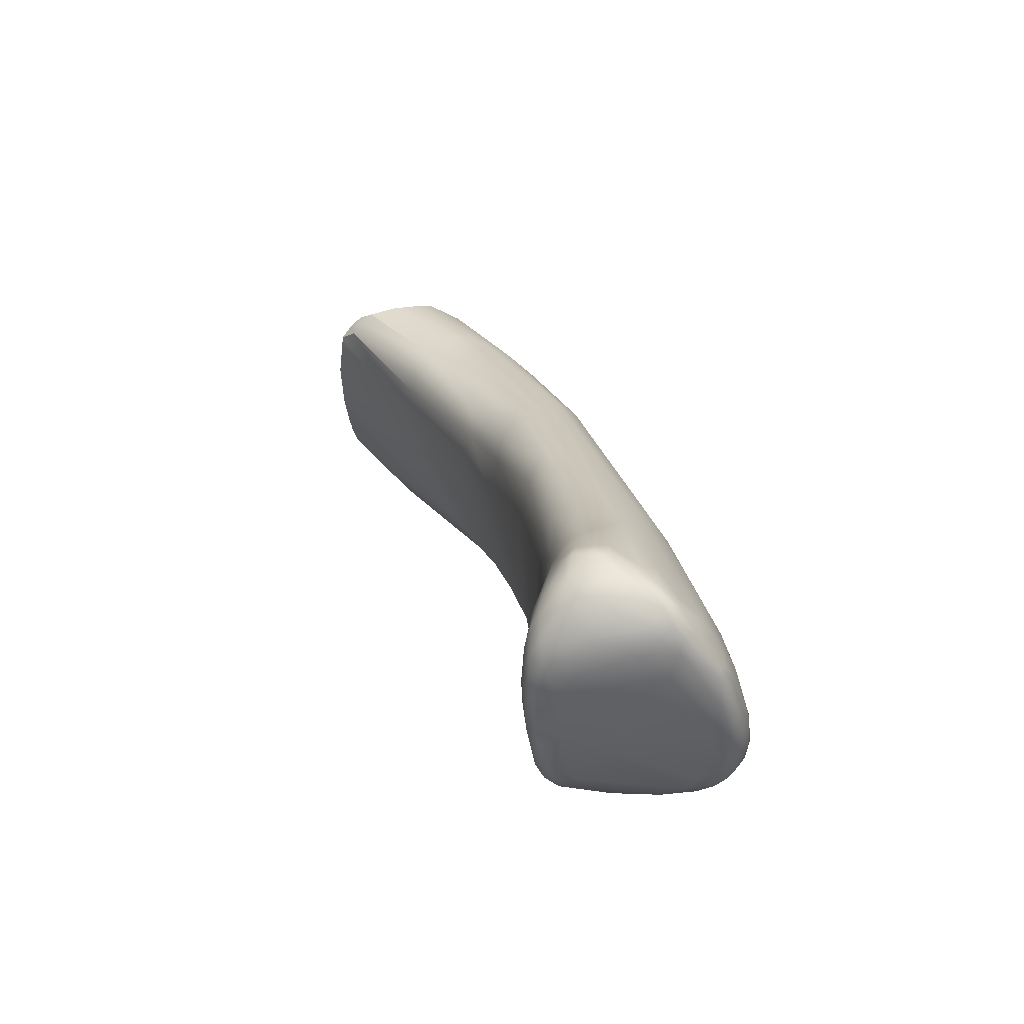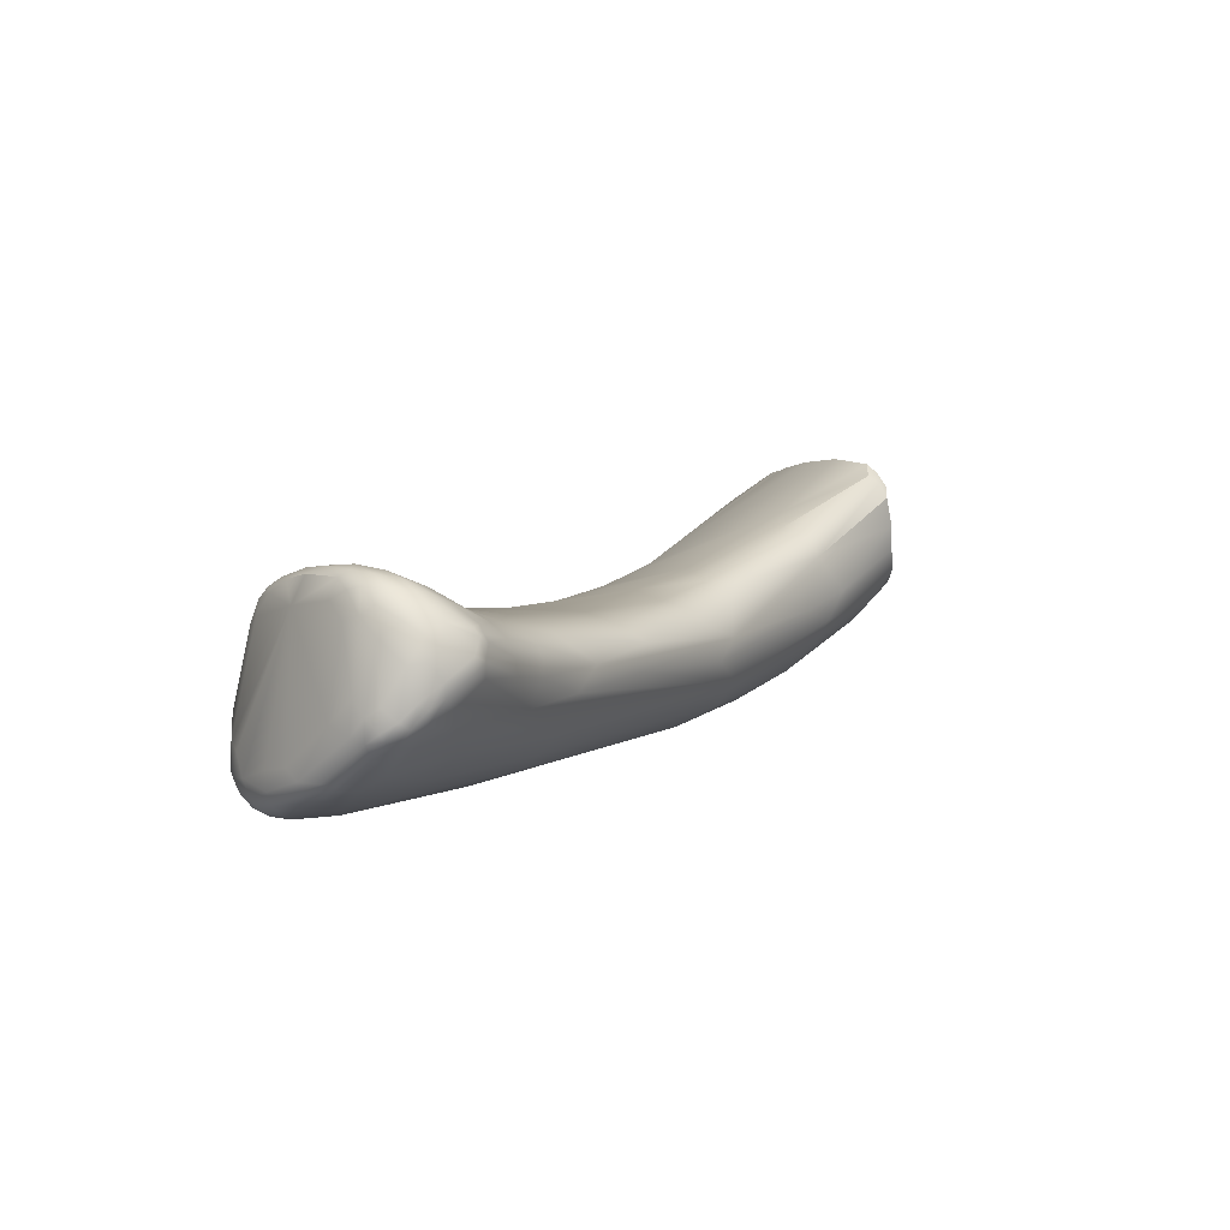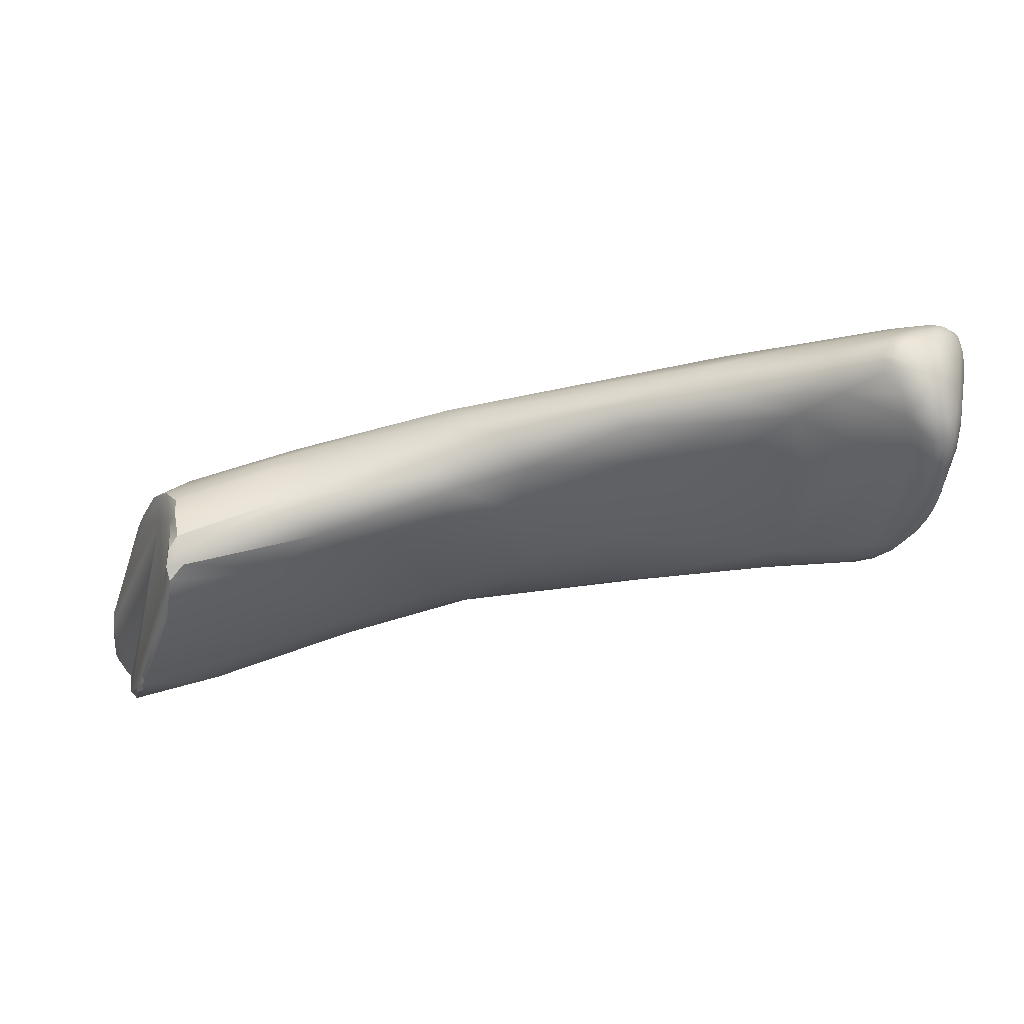
<metadata>
{"format":"obj","ext":"obj","renderer":"f3d","projection":"perspective","resolution":1024,"background":"white","views":[{"elev":37.7,"azim":-100.8,"up":"+Z"},{"elev":4.7,"azim":-43.9,"up":"+Y"},{"elev":44.0,"azim":-177.6,"up":"+Z"}]}
</metadata>
<code>
v 14.3 -195.7 1229
v 14.46 -196.8 1229
v 14.31 -196.1 1230
v 14.52 -196.1 1231
v 14.73 -196.5 1231
v 14.77 -196.1 1231
v 14.67 -193.4 1233
v 14.44 -193.8 1231
v 14.51 -194.2 1233
v 14.74 -194.4 1233
v 14.94 -193.9 1234
v 15.4 -195.3 1224
v 15.54 -197.2 1224
v 15.48 -196.5 1223
v 14.96 -195.5 1225
v 14.74 -196.5 1225
v 14.79 -197.3 1226
v 15.03 -197.3 1225
v 15.24 -197.8 1226
v 15.06 -196.6 1224
v 15.4 -197.8 1225
v 15.85 -198.1 1226
v 15.88 -197.7 1224
v 16.33 -198.2 1225
v 15.24 -189.6 1228
v 14.4 -195.9 1227
v 14.41 -196.8 1227
v 14.7 -197.4 1227
v 14.74 -197.1 1229
v 15.41 -197.9 1227
v 15.58 -197.7 1228
v 16.42 -198.1 1227
v 15.45 -188.4 1231
v 15.09 -189.2 1231
v 15 -196.4 1231
v 15.27 -196.9 1230
v 16.93 -197.6 1229
v 15.45 -188.6 1232
v 15.09 -189.7 1233
v 15.2 -190.5 1233
v 14.94 -189.9 1232
v 15.26 -188.8 1232
v 15.44 -189.3 1233
v 15.94 -188.6 1233
v 14.6 -192.7 1233
v 15.14 -195 1233
v 15.85 -196.5 1231
v 16.49 -195.8 1233
v 15.87 -189.8 1234
v 16.33 -190.4 1235
v 16.36 -189.4 1234
v 14.96 -193 1234
v 15.92 -192.8 1235
v 15.65 -191.4 1235
v 16.32 -193.1 1235
v 16.25 -191.3 1235
v 16.91 -192.7 1235
v 16.81 -192.1 1235
v 16.84 -190.9 1235
v 15.12 -194.3 1234
v 15.36 -193.5 1234
v 15.8 -194.5 1234
v 15.76 -193.8 1235
v 16.56 -194.6 1234
v 16.44 -193.7 1235
v 17.5 -193.2 1235
v 17.13 -192.2 1222
v 16.1 -194.2 1223
v 17.13 -195.2 1222
v 16.22 -196.7 1223
v 16.31 -196 1222
v 16.92 -197.5 1223
v 17.21 -196.5 1222
v 17.77 -198.1 1223
v 15.85 -190.2 1225
v 15.86 -189.2 1226
v 16.16 -190.6 1224
v 16.33 -189.6 1224
v 16.33 -189 1225
v 16.85 -188.7 1225
v 16.81 -198.4 1225
v 18.11 -198.5 1225
v 18.2 -198.4 1224
v 15.62 -188.3 1228
v 16.39 -188.2 1228
v 15.76 -188.6 1227
v 18.43 -198.2 1227
v 15.99 -188 1229
v 16.27 -187.9 1231
v 16.67 -188 1229
v 18.73 -197.4 1230
v 15.76 -188.1 1231
v 16.02 -188.2 1232
v 16.62 -188.1 1232
v 16.8 -188.4 1233
v 17.37 -188.2 1231
v 19.49 -196.4 1231
v 19.62 -195.3 1233
v 16.69 -188.8 1234
v 16.97 -189.3 1234
v 17.21 -189.9 1235
v 17.38 -188.9 1234
v 17.61 -189.4 1234
v 17.9 -188.7 1233
v 18.2 -189.3 1234
v 18.47 -190.1 1235
v 19.14 -190.1 1235
v 17.98 -191.9 1236
v 18.1 -191.2 1236
v 18.69 -191.4 1235
v 18.84 -192.1 1235
v 18.58 -190.5 1235
v 18.96 -190.4 1235
v 19.1 -190.8 1235
v 18.27 -194.1 1234
v 18.79 -192.9 1221
v 18.25 -196.3 1221
v 18.75 -195.5 1220
v 19.89 -196.6 1220
v 20.44 -197.6 1220
v 17.27 -189.8 1223
v 17.95 -190.1 1222
v 18.09 -189.6 1223
v 18.42 -189.2 1223
v 18.91 -189.9 1222
v 18.29 -197.2 1221
v 18.61 -197.8 1222
v 17.3 -189.2 1224
v 17.61 -188.8 1224
v 18.27 -188.9 1224
v 20 -189.4 1231
v 21.2 -191.5 1234
v 20.88 -190.2 1233
v 21.14 -190.8 1234
v 21.47 -192.3 1234
v 20.27 -191.7 1220
v 21.21 -193.5 1219
v 20.53 -195.9 1219
v 20.79 -194.8 1219
v 22.06 -198 1220
v 22.75 -197.5 1219
v 19.6 -189.7 1222
v 21.13 -198.3 1221
v 22.23 -198.6 1222
v 21.62 -189.8 1226
v 22.93 -190.4 1232
v 22.83 -190.7 1233
v 23.63 -191.3 1233
v 23.14 -193.8 1233
v 23.45 -192.6 1233
v 23.6 -191.9 1233
v 22.51 -191 1220
v 22.72 -190.4 1222
v 26.46 -198.2 1225
v 26.65 -197 1229
v 25.64 -190.7 1231
v 25.41 -190.4 1229
v 26.41 -195.3 1231
v 26.09 -196.3 1230
v 25.74 -191.2 1232
v 26.48 -193.5 1232
v 24.86 -192.8 1218
v 26.01 -197.6 1218
v 25.65 -196.4 1217
v 26.41 -197 1218
v 27.37 -198.1 1219
v 27.63 -198.4 1220
v 27.03 -198.6 1222
v 27.85 -192.5 1232
v 26.65 -195.6 1217
v 26.9 -194.3 1217
v 28.34 -194.1 1216
v 29.02 -195.3 1216
v 28.26 -196.3 1216
v 29.2 -197.1 1217
v 30.96 -191.1 1230
v 31.31 -192.5 1231
v 31.41 -193.2 1231
v 29.22 -194.6 1216
v 30.19 -193.8 1216
v 31.22 -196 1215
v 30.98 -190.9 1222
v 31.01 -190.7 1228
v 32.11 -191.9 1230
v 33.59 -196.5 1215
v 32.2 -192.5 1217
v 33.1 -197.4 1216
v 34.56 -197.9 1217
v 31.97 -191.4 1220
v 33.97 -191.3 1229
v 34.36 -195.7 1215
v 34.1 -195.1 1215
v 35.89 -190.9 1220
v 36.86 -190.2 1225
v 36.19 -190.5 1227
v 36.94 -190.9 1228
v 38.62 -193.4 1229
v 37.63 -191.7 1229
v 37.98 -192.1 1216
v 36.96 -191.4 1218
v 40 -189.8 1226
v 40.07 -196.9 1224
v 39.05 -190.5 1227
v 39.76 -192.3 1228
v 40.33 -190.8 1228
v 39.47 -195.2 1214
v 39.57 -195.8 1214
v 40.82 -194.1 1214
v 39.53 -196.6 1214
v 39.75 -192.9 1215
v 39.91 -197.4 1216
v 41.27 -197.7 1217
v 40.77 -197.8 1220
v 42.09 -197.5 1221
v 41.27 -189.4 1224
v 40.96 -195.7 1226
v 41.33 -190 1227
v 40.52 -194.4 1228
v 43.44 -194.4 1213
v 41.79 -191.4 1216
v 41.48 -190.6 1218
v 45.15 -195.3 1213
v 44.43 -197.2 1216
v 46.16 -196.7 1215
v 46.63 -197 1216
v 44.72 -197.4 1217
v 46.93 -197.1 1218
v 46.08 -196.3 1223
v 47.92 -194.8 1224
v 46.74 -191.6 1227
v 46.25 -194.4 1213
v 46.26 -191.3 1214
v 48.13 -195.3 1213
v 46.58 -189.7 1216
v 48.42 -196.3 1220
v 46.77 -187.7 1225
v 49.08 -195.3 1223
v 47.73 -188 1226
v 47.96 -189 1226
v 50.09 -190.8 1226
v 48.64 -193.4 1226
v 49.17 -192.3 1226
v 50.76 -195.2 1213
v 51.3 -195.8 1215
v 49.44 -196.5 1216
v 50.43 -196.3 1216
v 48.79 -187 1223
v 51.48 -193.1 1212
v 51.5 -192.1 1212
v 51.76 -193.9 1212
v 53.39 -194.3 1213
v 52.89 -195.4 1217
v 53.43 -195.2 1215
v 52.81 -194.9 1219
v 53.67 -186.3 1226
v 54.01 -187.7 1226
v 54.21 -188.9 1226
v 54.31 -187.9 1226
v 53.34 -192.6 1224
v 53.99 -191.4 1225
v 54.15 -190.1 1212
v 53.22 -188.1 1213
v 52.58 -189.2 1212
v 54.7 -185.3 1223
v 54.35 -184.6 1223
v 54.35 -184.3 1222
v 54.65 -184.5 1222
v 55.71 -191.9 1223
v 56.56 -191.8 1222
v 56.9 -191.3 1222
v 56.88 -191.7 1222
v 55.83 -192.7 1221
v 53.3 -185.2 1225
v 53.61 -185.5 1226
v 53.95 -184.6 1224
v 54.15 -185 1225
v 54.06 -185.7 1226
v 54.94 -190 1225
v 55.4 -189.6 1224
v 55.52 -190.2 1225
v 55.83 -190.7 1224
v 56.55 -188.7 1212
v 54.55 -186.6 1214
v 56.34 -185.2 1216
v 56.66 -185.3 1215
v 56.61 -193.7 1214
v 57.53 -193.4 1215
v 56.26 -184.9 1217
v 55.85 -185.3 1216
v 56.37 -185 1216
v 56.51 -185 1216
v 56.6 -185.3 1216
v 57.39 -193.2 1217
v 54.72 -184.9 1219
v 55.38 -184.5 1219
v 55.55 -184.7 1219
v 58.07 -192.4 1218
v 57.31 -191.9 1221
v 57.59 -190.3 1211
v 57.18 -187.2 1213
v 57.44 -186.3 1213
v 57.85 -188.4 1212
v 57.96 -187.1 1213
v 57.87 -189.5 1211
v 57.87 -190.8 1211
v 58.33 -189.5 1211
v 58.36 -191.4 1211
v 58.58 -189.4 1212
v 58.67 -190 1211
v 58.72 -190.3 1211
v 58.84 -190.6 1211
v 58.67 -189.7 1211
v 59.11 -190.3 1211
v 59.48 -191.6 1212
v 59.55 -190.8 1211
v 59.61 -190.7 1212
v 59.78 -191.3 1212
v 58.22 -192.7 1213
v 58.08 -192.2 1212
v 59.21 -192.3 1213
v 59.3 -192 1212
v 59.67 -191.8 1213
v 57.1 -185.5 1215
v 57.02 -185.5 1215
v 58.34 -193 1214
v 59.09 -192 1216
v 59.24 -192.4 1215
v 59.75 -191.7 1213
v 59.58 -192.1 1214
v 59.71 -192 1214
v 58.66 -192.6 1216
v 15.62 -188.3 1228
v 53.67 -186.3 1226
v 53.67 -186.3 1226
v 54.01 -187.7 1226
v 54.21 -188.9 1226
v 54.35 -184.3 1222
v 56.88 -191.7 1222
v 53.3 -185.2 1225
v 53.95 -184.6 1224
v 53.95 -184.6 1224
v 54.15 -185 1225
v 54.06 -185.7 1226
v 54.06 -185.7 1226
v 54.94 -190 1225
v 55.83 -190.7 1224
v 56.66 -185.3 1215
v 56.26 -184.9 1217
v 56.37 -185 1216
v 56.51 -185 1216
v 56.51 -185 1216
v 55.38 -184.5 1219
v 58.07 -192.4 1218
v 57.31 -191.9 1221
v 57.44 -186.3 1213
v 57.96 -187.1 1213
v 58.33 -189.5 1211
v 58.67 -189.7 1211
v 59.11 -190.3 1211
v 59.55 -190.8 1211
v 59.78 -191.3 1212
v 59.78 -191.3 1212
v 59.67 -191.8 1213
v 57.1 -185.5 1215
v 57.1 -185.5 1215
v 57.02 -185.5 1215
v 59.24 -192.4 1215
v 59.75 -191.7 1213
v 59.71 -192 1214
v 59.71 -192 1214
v 58.66 -192.6 1216
g grp1
f 26 27 1
f 27 3 1
f 27 2 3
f 2 4 3
f 8 1 3
f 2 5 4
f 29 5 2
f 5 6 4
f 5 35 6
f 6 35 46
f 8 9 45
f 7 40 45
f 45 9 7
f 52 7 11
f 9 8 3
f 3 4 9
f 9 4 10
f 4 6 10
f 9 10 7
f 46 10 6
f 7 10 11
f 46 60 10
f 11 10 60
f 61 11 60
f 12 14 20
f 15 12 20
f 14 13 20
f 70 13 14
f 15 16 25
f 25 16 26
f 25 12 15
f 17 27 16
f 16 27 26
f 17 28 27
f 17 19 28
f 28 19 30
f 16 18 17
f 17 21 19
f 15 20 16
f 16 20 18
f 18 13 23
f 18 21 17
f 18 23 21
f 21 22 19
f 30 19 22
f 20 13 18
f 22 32 30
f 23 24 21
f 24 22 21
f 22 24 81
f 32 22 81
f 32 81 82
f 25 26 1
f 27 28 2
f 28 29 2
f 28 30 29
f 29 30 31
f 32 31 30
f 42 33 34
f 33 84 25
f 34 33 25
f 42 38 33
f 88 332 33
f 88 33 92
f 92 33 38
f 34 25 8
f 34 8 41
f 8 25 1
f 29 31 36
f 5 29 36
f 35 5 36
f 46 35 47
f 47 35 36
f 37 36 31
f 37 31 32
f 47 36 37
f 43 44 38
f 92 38 93
f 93 38 44
f 39 41 45
f 8 45 41
f 39 40 43
f 40 49 43
f 34 41 42
f 42 39 38
f 41 39 42
f 39 43 38
f 39 45 40
f 7 52 40
f 40 52 54
f 48 62 46
f 64 62 48
f 46 47 48
f 98 64 48
f 54 49 40
f 49 54 50
f 43 49 44
f 51 44 49
f 56 59 50
f 51 50 101
f 51 49 50
f 59 101 50
f 51 99 44
f 51 100 99
f 61 52 11
f 53 61 63
f 61 54 52
f 61 53 54
f 53 63 55
f 56 54 53
f 56 50 54
f 58 56 53
f 58 53 55
f 57 55 65
f 55 57 58
f 59 56 58
f 57 65 66
f 59 58 109
f 58 57 108
f 108 57 66
f 60 46 62
f 63 61 60
f 60 62 63
f 62 64 65
f 65 63 62
f 55 63 65
f 64 115 65
f 78 128 121
f 77 67 68
f 77 121 67
f 75 77 12
f 25 75 12
f 12 71 14
f 12 68 71
f 12 77 68
f 71 68 69
f 69 68 67
f 14 71 70
f 72 23 13
f 70 72 13
f 72 74 23
f 24 23 74
f 71 73 70
f 73 72 70
f 69 73 71
f 127 72 126
f 127 74 72
f 126 72 73
f 83 24 74
f 76 78 75
f 25 76 75
f 79 78 76
f 75 78 77
f 77 78 121
f 79 80 128
f 128 78 79
f 83 81 24
f 82 81 83
f 154 87 82
f 86 25 84
f 85 332 88
f 85 80 86
f 85 86 332
f 79 86 80
f 129 80 85
f 130 129 85
f 76 25 86
f 79 76 86
f 87 37 32
f 87 91 37
f 87 32 82
f 92 89 88
f 85 88 90
f 90 88 89
f 90 89 96
f 90 130 85
f 130 90 96
f 97 48 47
f 47 37 91
f 97 47 91
f 89 92 93
f 93 44 95
f 89 93 94
f 94 93 95
f 94 96 89
f 96 94 104
f 104 94 95
f 104 131 96
f 98 115 64
f 98 48 97
f 98 97 159
f 99 95 44
f 100 51 101
f 109 101 59
f 103 100 101
f 99 102 95
f 102 99 100
f 103 102 100
f 106 103 101
f 112 101 109
f 106 101 112
f 102 105 104
f 102 104 95
f 103 105 102
f 106 105 103
f 105 133 104
f 112 113 106
f 104 133 131
f 105 106 107
f 105 107 133
f 107 106 113
f 109 58 108
f 111 108 66
f 109 108 110
f 110 108 111
f 112 109 110
f 135 110 111
f 113 112 114
f 114 112 110
f 134 113 114
f 132 134 114
f 132 114 110
f 66 65 115
f 158 115 98
f 111 66 149
f 115 149 66
f 115 158 149
f 67 116 69
f 69 116 118
f 116 139 118
f 117 73 69
f 117 126 73
f 117 69 118
f 126 117 119
f 119 117 118
f 138 119 118
f 164 119 138
f 120 126 119
f 118 139 138
f 67 121 122
f 67 122 116
f 122 121 123
f 121 128 123
f 129 124 128
f 125 122 123
f 125 123 124
f 124 123 128
f 130 124 129
f 125 136 122
f 136 116 122
f 125 124 142
f 136 125 162
f 124 130 142
f 143 74 127
f 143 83 74
f 120 127 126
f 140 127 120
f 143 127 140
f 144 82 83
f 129 128 80
f 96 131 145
f 154 91 87
f 145 131 146
f 155 97 91
f 131 133 146
f 98 159 158
f 155 159 97
f 134 107 113
f 132 110 135
f 133 107 134
f 135 150 132
f 149 135 111
f 150 135 149
f 171 136 162
f 171 137 136
f 137 139 116
f 136 137 116
f 137 171 139
f 141 119 164
f 120 119 141
f 170 138 139
f 164 138 170
f 139 171 170
f 140 120 141
f 165 141 164
f 162 125 142
f 142 130 153
f 130 96 153
f 142 152 162
f 142 153 152
f 83 143 144
f 167 144 143
f 154 82 144
f 168 154 144
f 154 155 91
f 133 147 146
f 134 147 133
f 147 160 146
f 134 148 147
f 132 148 134
f 132 150 151
f 148 132 151
f 147 148 160
f 166 143 140
f 143 166 167
f 153 186 152
f 168 144 167
f 153 96 145
f 153 145 157
f 157 145 146
f 146 160 156
f 146 156 157
f 183 157 156
f 150 149 161
f 148 151 169
f 169 151 150
f 169 150 161
f 162 152 180
f 172 171 162
f 180 172 162
f 186 180 152
f 163 140 141
f 166 140 163
f 141 165 163
f 165 175 163
f 175 166 163
f 166 188 167
f 153 157 183
f 176 156 160
f 176 183 156
f 184 160 169
f 149 158 218
f 218 161 149
f 178 161 218
f 169 160 148
f 169 161 178
f 171 173 170
f 170 173 174
f 172 179 171
f 179 173 171
f 179 192 173
f 170 174 164
f 174 165 164
f 175 165 174
f 182 153 183
f 160 184 176
f 169 177 184
f 177 169 178
f 180 179 172
f 180 192 179
f 181 173 192
f 173 181 174
f 174 181 175
f 189 200 186
f 166 187 188
f 166 175 187
f 189 186 153
f 189 153 182
f 195 183 176
f 184 190 176
f 198 190 184
f 204 184 177
f 196 195 176
f 198 184 204
f 190 196 176
f 158 216 218
f 204 177 178
f 178 218 197
f 204 178 197
f 158 159 216
f 155 216 159
f 187 175 185
f 175 181 185
f 185 181 191
f 192 191 181
f 199 186 200
f 189 182 193
f 198 196 190
f 192 206 191
f 180 208 192
f 188 212 167
f 193 200 189
f 200 193 221
f 213 168 167
f 154 168 213
f 194 182 183
f 183 195 194
f 195 201 194
f 201 195 196
f 205 196 198
f 196 203 201
f 203 196 205
f 191 207 185
f 192 208 206
f 209 187 185
f 209 211 187
f 186 210 180
f 199 210 186
f 211 188 187
f 220 199 200
f 212 213 167
f 193 182 194
f 202 155 154
f 214 202 154
f 216 155 202
f 228 216 202
f 198 204 205
f 191 206 207
f 208 219 206
f 185 207 209
f 209 207 222
f 209 222 224
f 220 210 199
f 210 232 208
f 210 220 232
f 210 208 180
f 211 212 188
f 224 211 209
f 221 220 200
f 226 227 213
f 154 213 214
f 227 214 213
f 215 193 194
f 215 194 201
f 215 221 193
f 228 202 214
f 236 201 238
f 236 215 201
f 201 203 217
f 217 203 205
f 238 201 217
f 239 238 217
f 205 239 217
f 218 241 242
f 216 241 218
f 197 218 242
f 219 231 206
f 231 207 206
f 212 211 223
f 223 226 212
f 213 212 226
f 228 229 216
f 239 205 204
f 204 197 230
f 230 197 242
f 219 249 231
f 220 234 232
f 220 221 234
f 224 223 211
f 225 223 224
f 226 223 225
f 225 227 226
f 235 228 214
f 235 237 228
f 228 237 229
f 247 221 215
f 247 215 236
f 238 273 236
f 239 204 230
f 241 216 229
f 249 248 231
f 208 249 219
f 231 222 207
f 248 222 231
f 222 233 224
f 224 245 225
f 244 245 224
f 245 227 225
f 246 227 245
f 246 235 227
f 235 214 227
f 234 221 247
f 254 272 237
f 254 237 235
f 339 247 236
f 259 229 237
f 239 230 240
f 230 242 240
f 248 250 222
f 222 250 233
f 243 244 224
f 224 233 243
f 246 245 244
f 246 252 235
f 254 235 252
f 266 234 247
f 272 259 237
f 275 247 339
f 273 238 274
f 274 238 239
f 307 250 248
f 232 262 263
f 262 232 234
f 208 232 263
f 233 250 243
f 251 243 250
f 243 251 244
f 253 246 244
f 246 253 252
f 287 252 253
f 293 272 254
f 252 293 254
f 275 266 247
f 268 281 260
f 255 277 274
f 255 274 239
f 333 239 256
f 256 239 240
f 264 258 279
f 258 343 334
f 335 258 334
f 257 240 242
f 278 257 242
f 257 256 240
f 258 335 336
f 345 258 336
f 229 259 241
f 268 260 259
f 260 241 259
f 260 242 241
f 278 242 260
f 281 278 260
f 208 263 261
f 261 249 208
f 262 234 283
f 244 286 253
f 294 288 234
f 287 293 252
f 294 234 266
f 264 296 267
f 295 294 266
f 296 352 337
f 296 264 303
f 298 272 297
f 297 272 293
f 340 265 267
f 340 267 337
f 265 264 267
f 267 296 337
f 264 279 303
f 268 272 269
f 268 269 281
f 298 269 272
f 269 298 271
f 270 280 346
f 271 281 269
f 279 280 270
f 270 346 338
f 268 259 272
f 341 273 276
f 276 273 274
f 277 276 274
f 342 265 340
f 258 342 344
f 264 342 258
f 342 264 265
f 279 258 345
f 279 345 280
f 280 345 346
f 299 249 261
f 299 305 249
f 262 300 263
f 301 300 262
f 263 282 261
f 305 248 249
f 286 244 251
f 251 318 286
f 250 319 251
f 250 307 319
f 251 319 318
f 289 283 234
f 283 285 301
f 262 283 301
f 284 283 289
f 291 284 289
f 283 284 285
f 285 284 291
f 347 350 324
f 286 287 253
f 325 287 286
f 318 325 286
f 325 327 287
f 234 288 289
f 292 348 296
f 289 288 290
f 292 349 348
f 292 296 303
f 291 289 290
f 292 303 366
f 349 292 351
f 351 292 366
f 308 303 279
f 279 326 328
f 331 293 287
f 331 297 293
f 327 331 287
f 326 353 371
f 288 294 295
f 352 296 348
f 354 353 326
f 279 270 326
f 326 270 354
f 270 338 354
f 356 300 301
f 263 300 282
f 302 304 282
f 282 304 261
f 282 300 302
f 302 306 304
f 300 356 302
f 356 308 302
f 308 357 302
f 261 304 299
f 306 309 304
f 304 309 299
f 305 307 248
f 306 312 309
f 309 310 299
f 299 310 305
f 310 311 305
f 357 308 358
f 311 307 305
f 315 314 307
f 313 309 312
f 313 310 309
f 358 308 359
f 311 315 307
f 310 313 311
f 313 315 311
f 314 315 317
f 316 360 359
f 308 316 359
f 360 316 361
f 316 308 328
f 328 361 316
f 307 314 319
f 319 321 318
f 319 314 321
f 321 320 318
f 320 325 318
f 314 322 321
f 322 320 321
f 320 322 329
f 368 329 363
f 314 317 322
f 362 368 363
f 301 285 323
f 303 355 364
f 303 364 366
f 365 347 324
f 327 325 329
f 320 329 325
f 330 327 329
f 328 326 369
f 370 326 367
f 368 330 329
f 308 279 328
f 367 326 371

</code>
